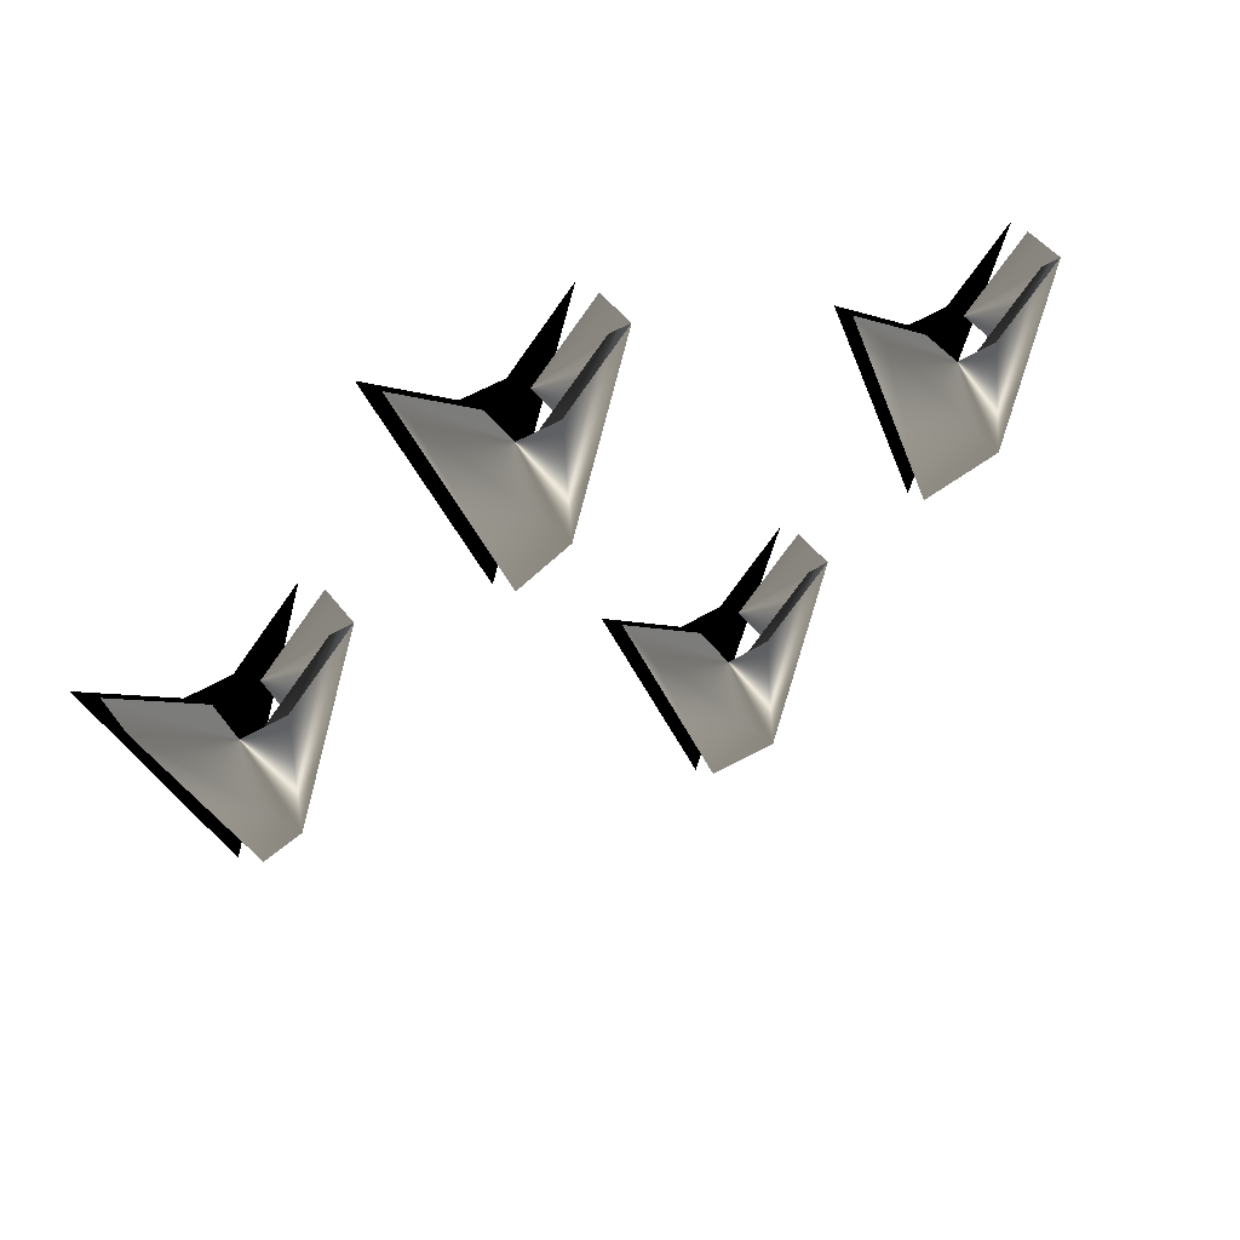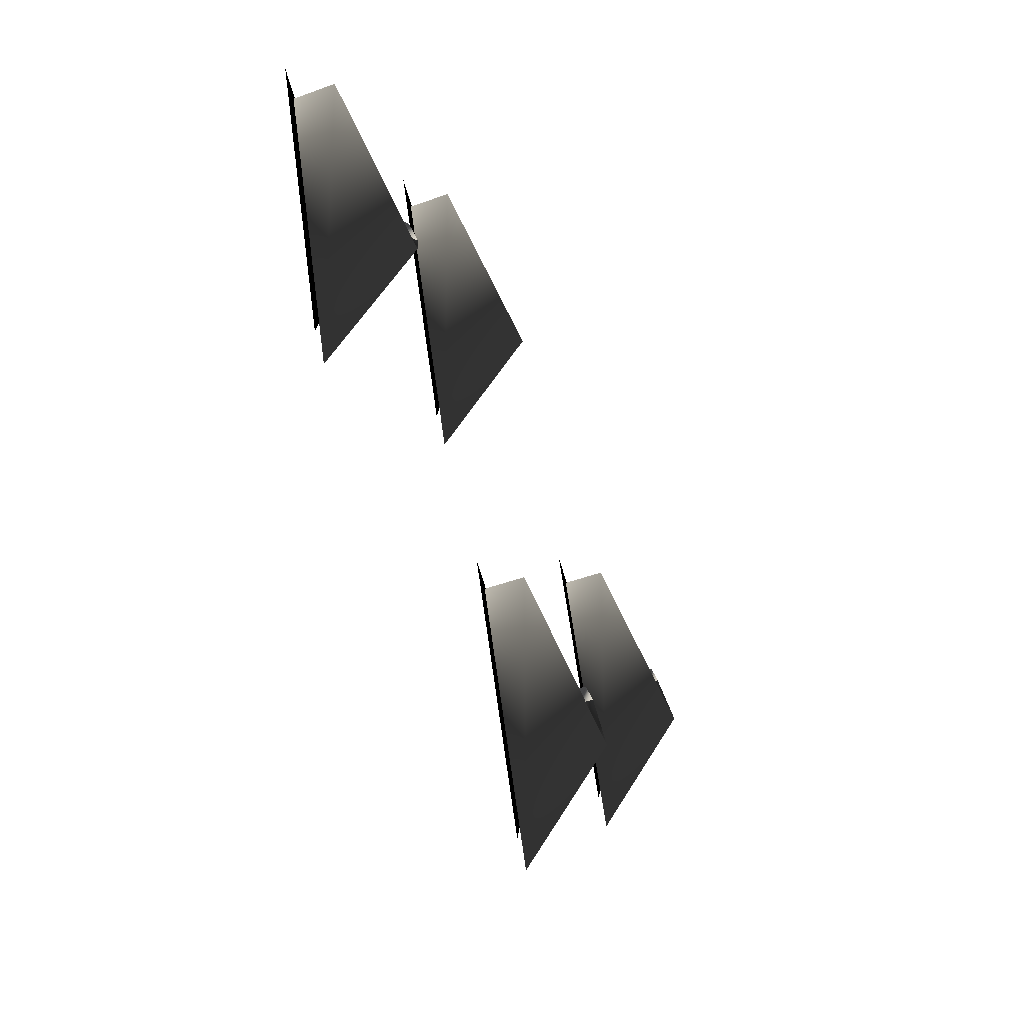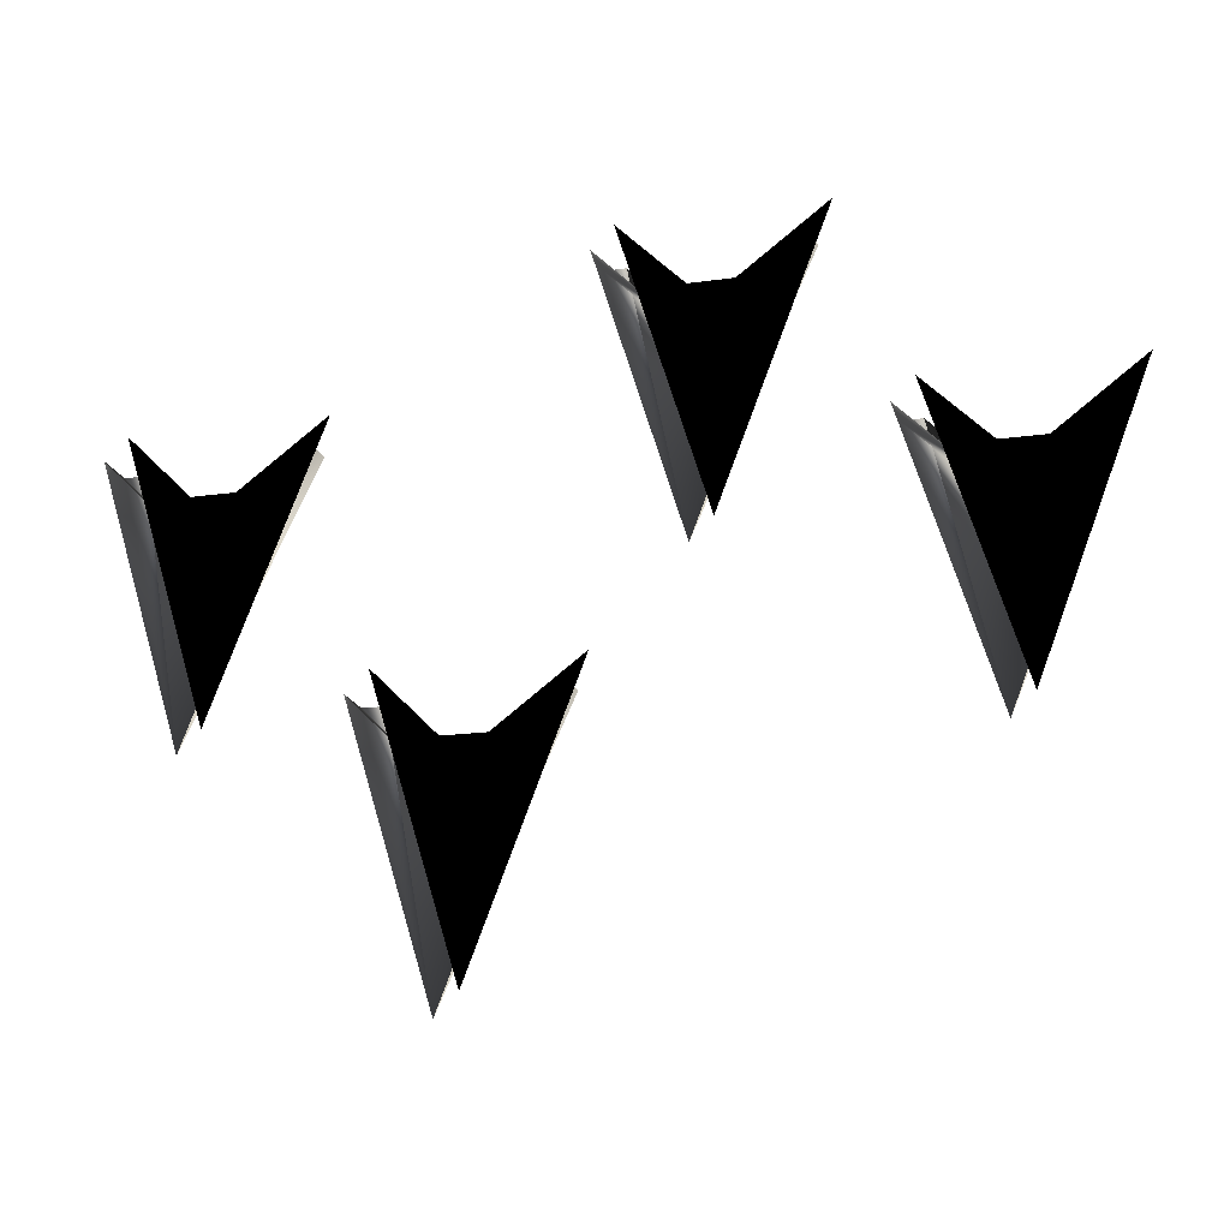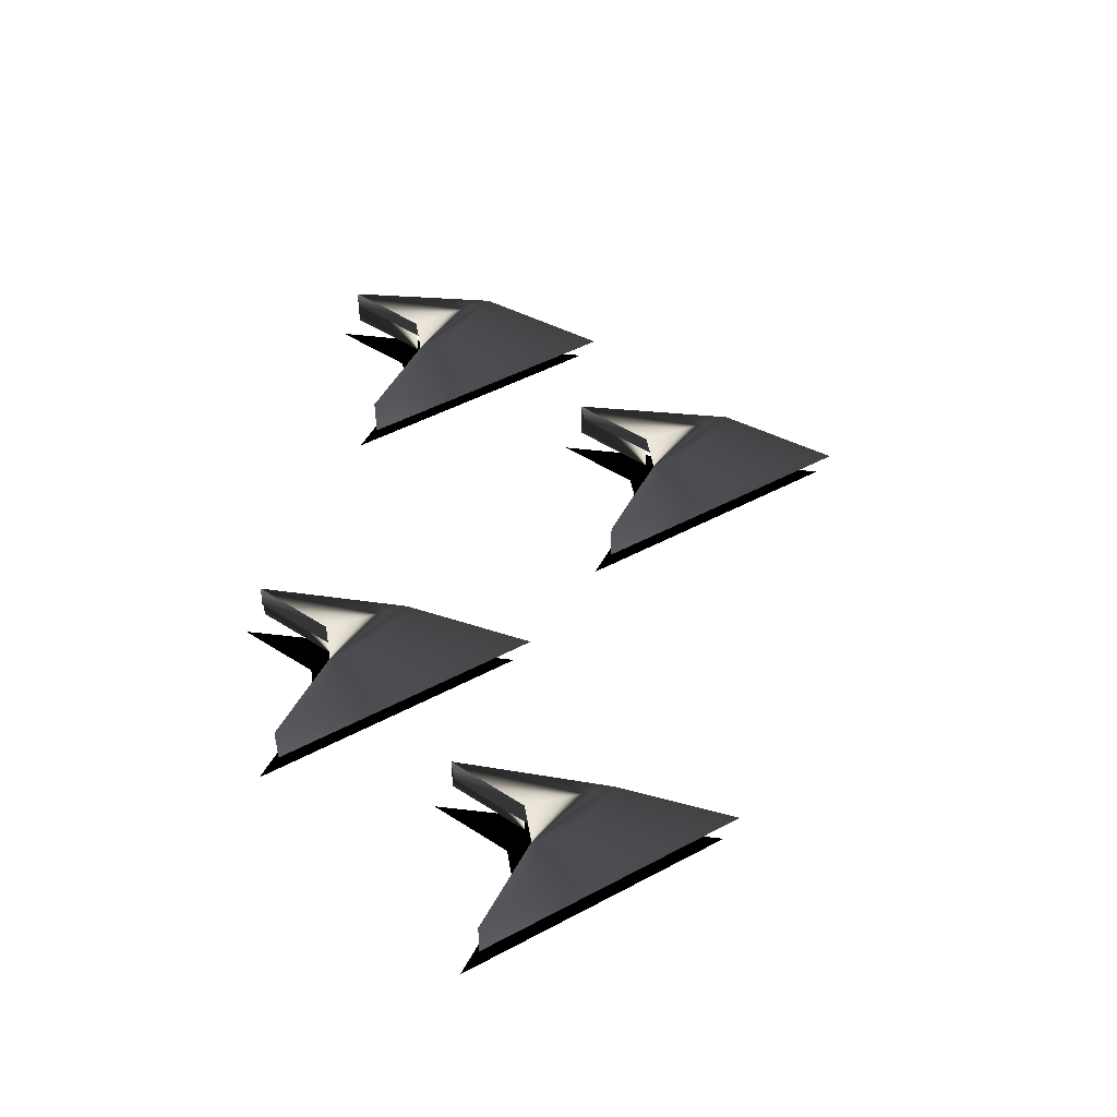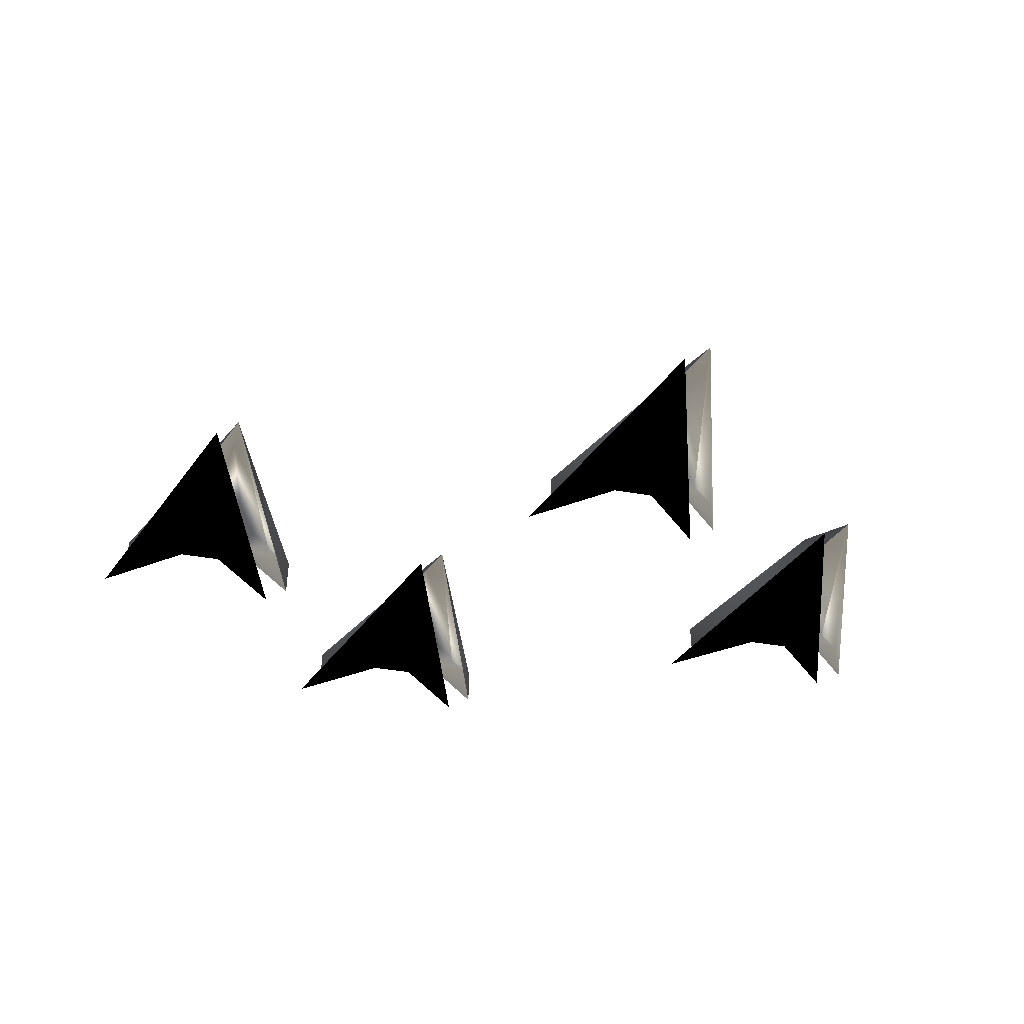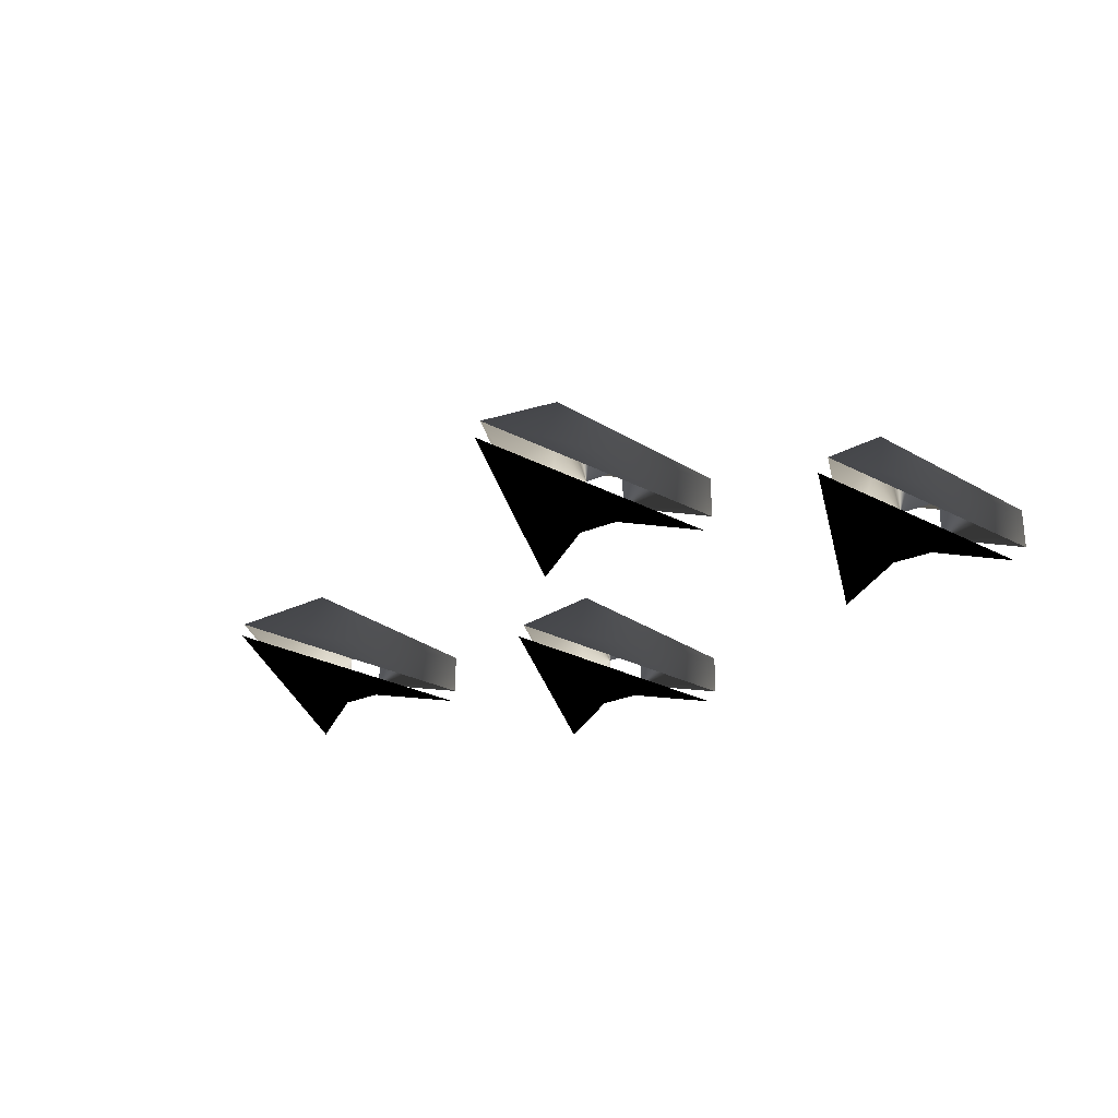
<metadata>
{"format":"obj","ext":"obj","renderer":"f3d","projection":"perspective","resolution":1024,"background":"white","views":[{"elev":47.3,"azim":145.0,"up":"+Z"},{"elev":-48.0,"azim":112.3,"up":"+Z"},{"elev":-18.6,"azim":15.2,"up":"+Z"},{"elev":49.2,"azim":80.5,"up":"+Y"},{"elev":-41.8,"azim":168.0,"up":"+Y"},{"elev":-27.0,"azim":-146.6,"up":"+Y"}]}
</metadata>
<code>
o 2445
v -22 0 7
v -18 0 0
v -18 0 -6
v -13 0 7
v -17 0 4
v -19 0 4
v -19 0 -7
v -19 4 -1
v -14 2 6
v -14 0 6
v -18 2 3
v -18 0 3
v -23 2 6
v -23 0 6
v -20 0 3
v -20 2 3
v -19 2 3
v -22 2 6
v -11 0 -4
v -7 0 -11
v -7 0 -17
v -2 0 -4
v -6 0 -7
v -8 0 -7
v -8 0 -18
v -8 4 -12
v -3 2 -5
v -3 0 -5
v -7 2 -8
v -7 0 -8
v -12 2 -5
v -12 0 -5
v -9 0 -8
v -9 2 -8
v -8 2 -8
v -11 2 -5
v -1 0 14
v 3 0 7
v 3 0 1
v 8 0 14
v 4 0 11
v 2 0 11
v 2 0 0
v 2 4 6
v 7 2 13
v 7 0 13
v 3 2 10
v 3 0 10
v -2 2 13
v -2 0 13
v 1 0 10
v 1 2 10
v 2 2 10
v -1 2 13
v 11 0 6
v 15 0 -1
v 15 0 -7
v 20 0 6
v 16 0 3
v 14 0 3
v 14 0 -8
v 14 4 -2
v 19 2 5
v 19 0 5
v 15 2 2
v 15 0 2
v 10 2 5
v 10 0 5
v 13 0 2
v 13 2 2
v 14 2 2
v 11 2 5
f 1 2 3
f 3 2 4
f 4 2 5
f 5 2 6
f 6 2 1
f 7 8 9
f 7 9 10
f 10 9 11
f 10 11 12
f 13 8 7
f 13 7 14
f 13 14 15
f 13 15 16
f 13 16 8
f 8 16 11
f 8 11 9
f 16 17 18
f 16 18 13
f 13 18 7
f 13 7 7
f 19 20 21
f 21 20 22
f 22 20 23
f 23 20 24
f 24 20 19
f 25 26 27
f 25 27 28
f 28 27 29
f 28 29 30
f 31 26 25
f 31 25 32
f 31 32 33
f 31 33 34
f 31 34 26
f 26 34 29
f 26 29 27
f 34 35 36
f 34 36 31
f 31 36 25
f 31 25 25
f 37 38 39
f 39 38 40
f 40 38 41
f 41 38 42
f 42 38 37
f 43 44 45
f 43 45 46
f 46 45 47
f 46 47 48
f 49 44 43
f 49 43 50
f 49 50 51
f 49 51 52
f 49 52 44
f 44 52 47
f 44 47 45
f 52 53 54
f 52 54 49
f 49 54 43
f 49 43 43
f 55 56 57
f 57 56 58
f 58 56 59
f 59 56 60
f 60 56 55
f 61 62 63
f 61 63 64
f 64 63 65
f 64 65 66
f 67 62 61
f 67 61 68
f 67 68 69
f 67 69 70
f 67 70 62
f 62 70 65
f 62 65 63
f 70 71 72
f 70 72 67
f 67 72 61
f 67 61 61

</code>
